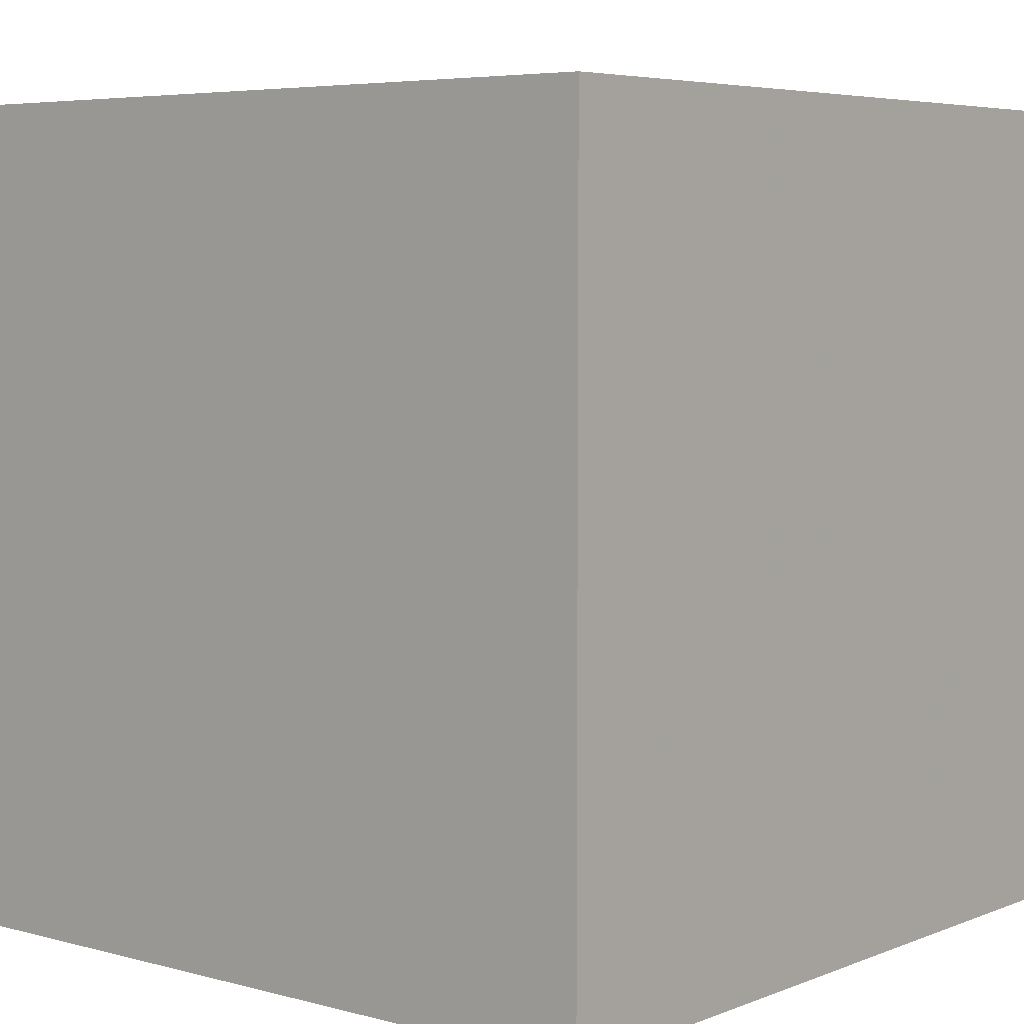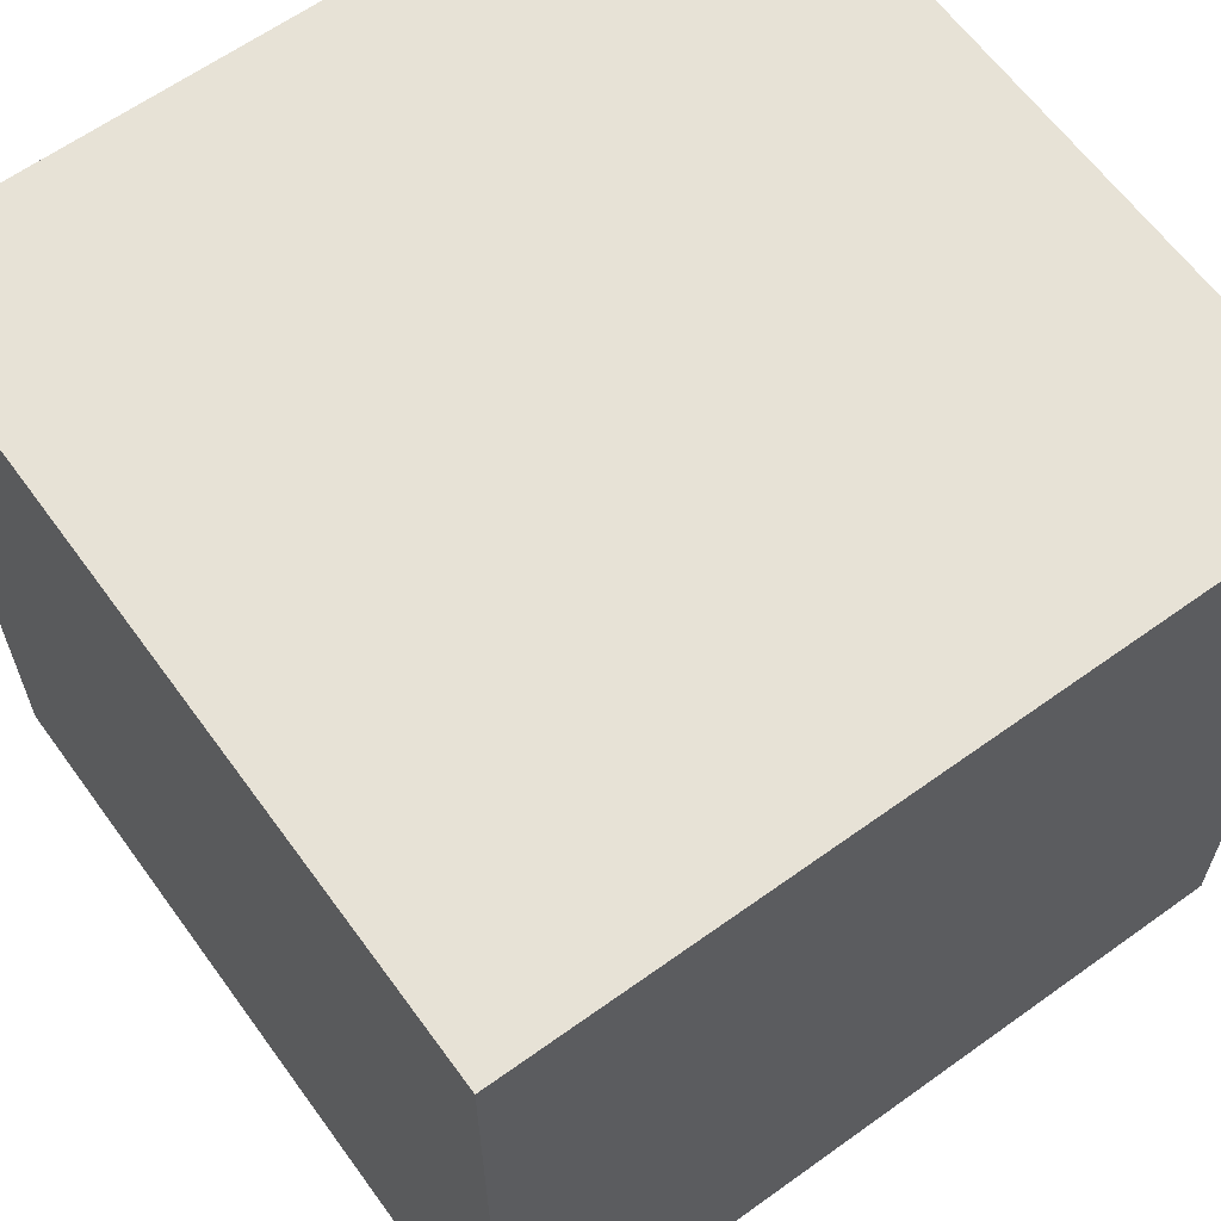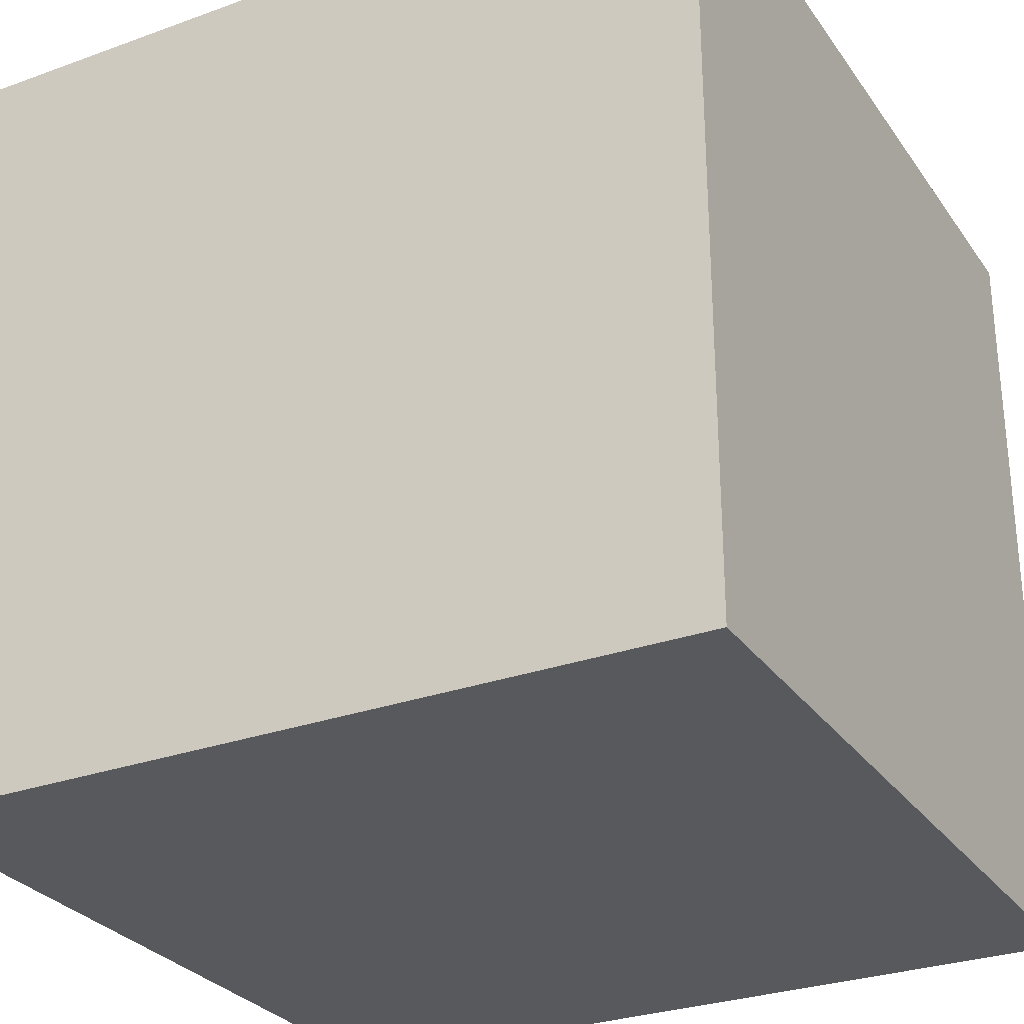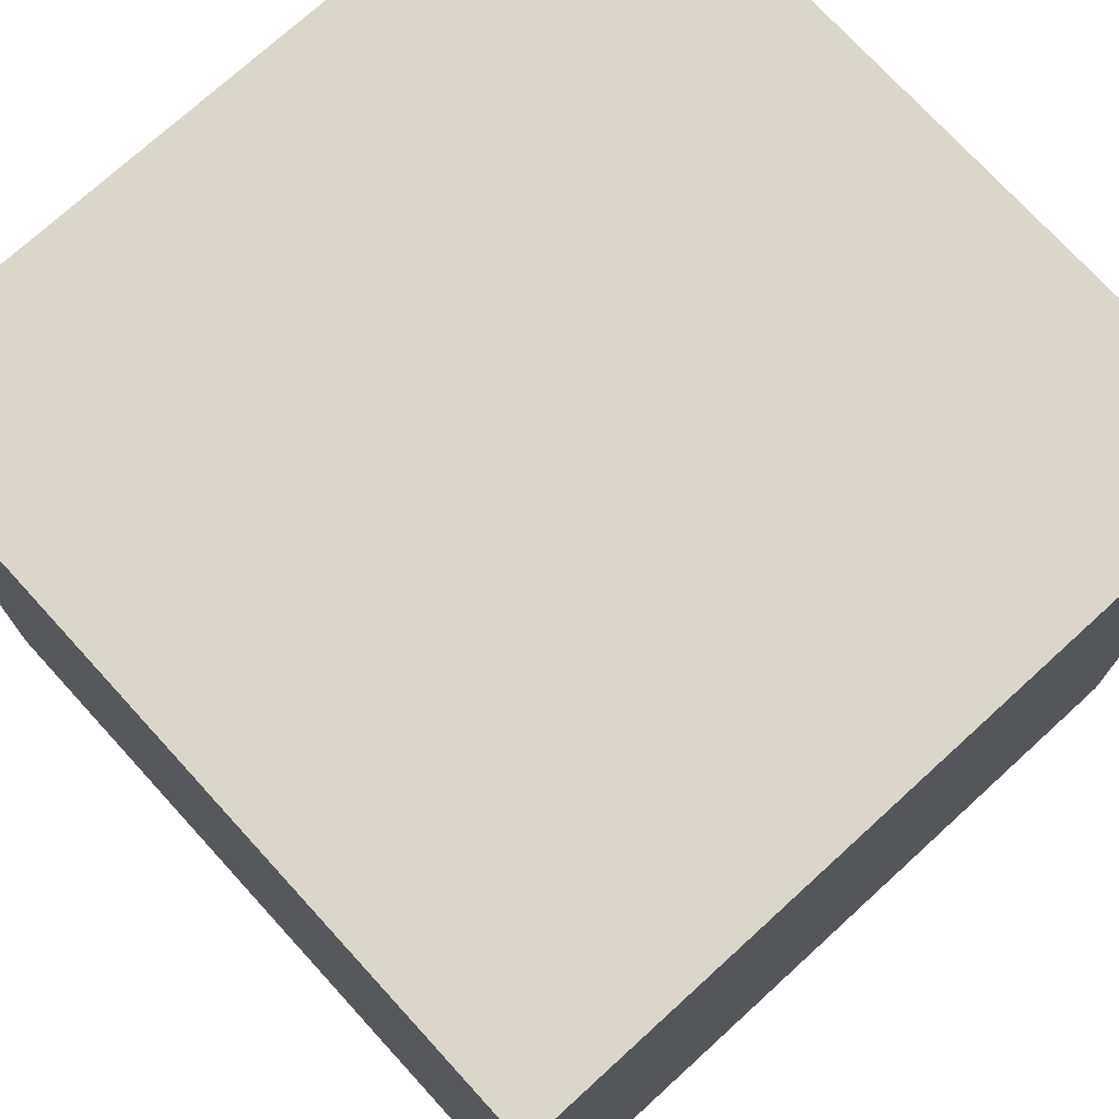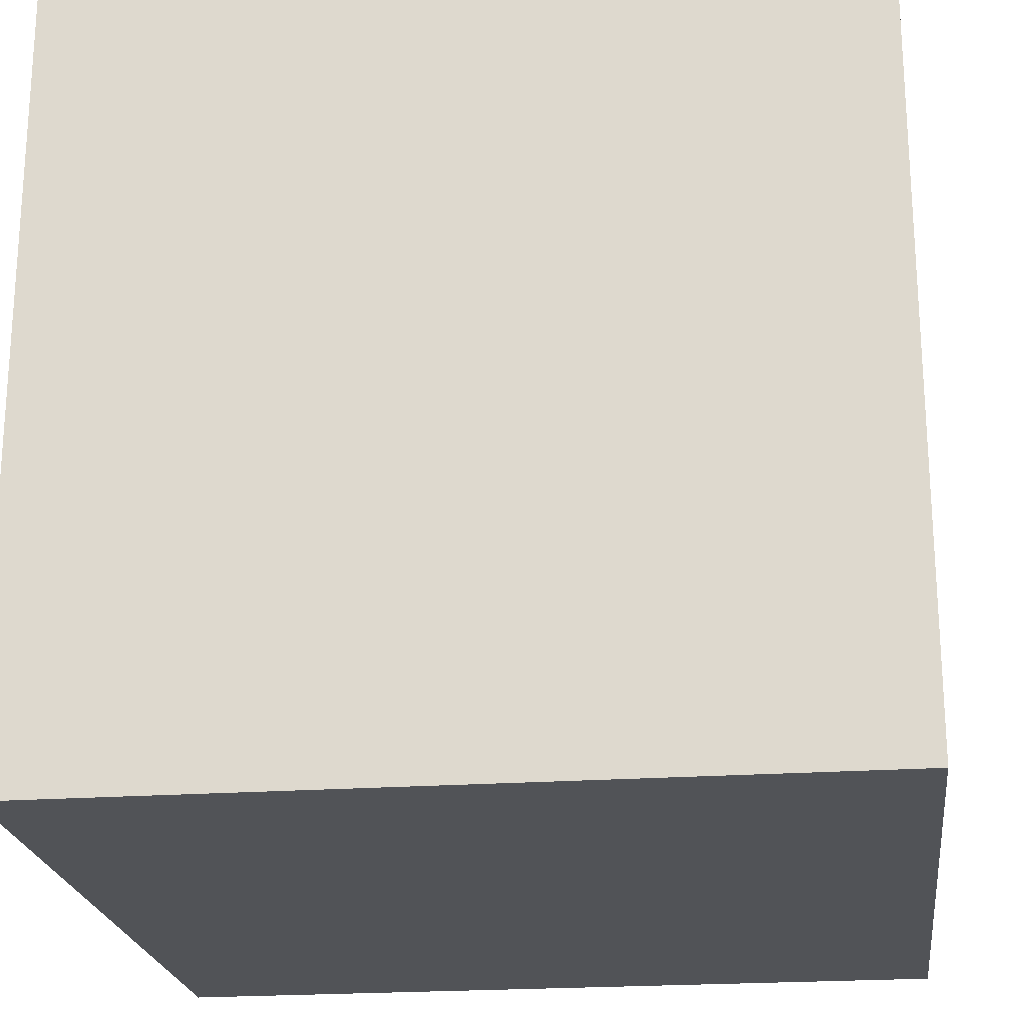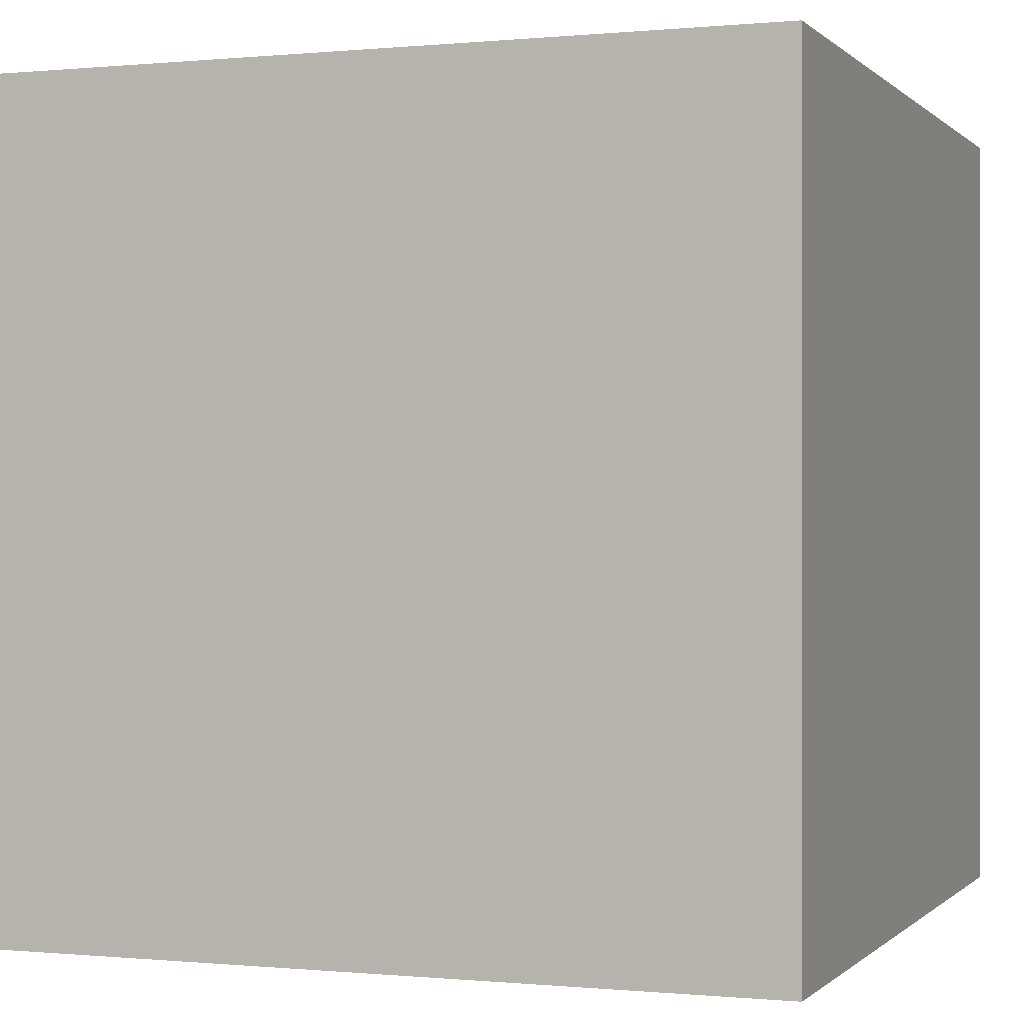
<metadata>
{"format":"obj","ext":"obj","renderer":"f3d","projection":"perspective","resolution":1024,"background":"white","views":[{"elev":5.4,"azim":39.7,"up":"+Z"},{"elev":63.0,"azim":-36.0,"up":"+Y"},{"elev":-29.0,"azim":-61.7,"up":"+Y"},{"elev":74.0,"azim":137.6,"up":"+Y"},{"elev":-22.0,"azim":7.1,"up":"+Y"},{"elev":-0.1,"azim":-159.7,"up":"+Z"}]}
</metadata>
<code>
v 0 0 0
v 0 0  1
v 0  1 0
v 0  1  1
v  1 0 0
v  1 0  1
v  1  1 0
v  1  1  1
f 1 3 5
f 3 5 7
f 1 2 6
f 1 5 6
f 5 7 8
f 6 5 8
f 2 4 6
f 4 6 8
f 1 3 4
f 1 2 4
f 3 7 8
f 8 3 4

</code>
